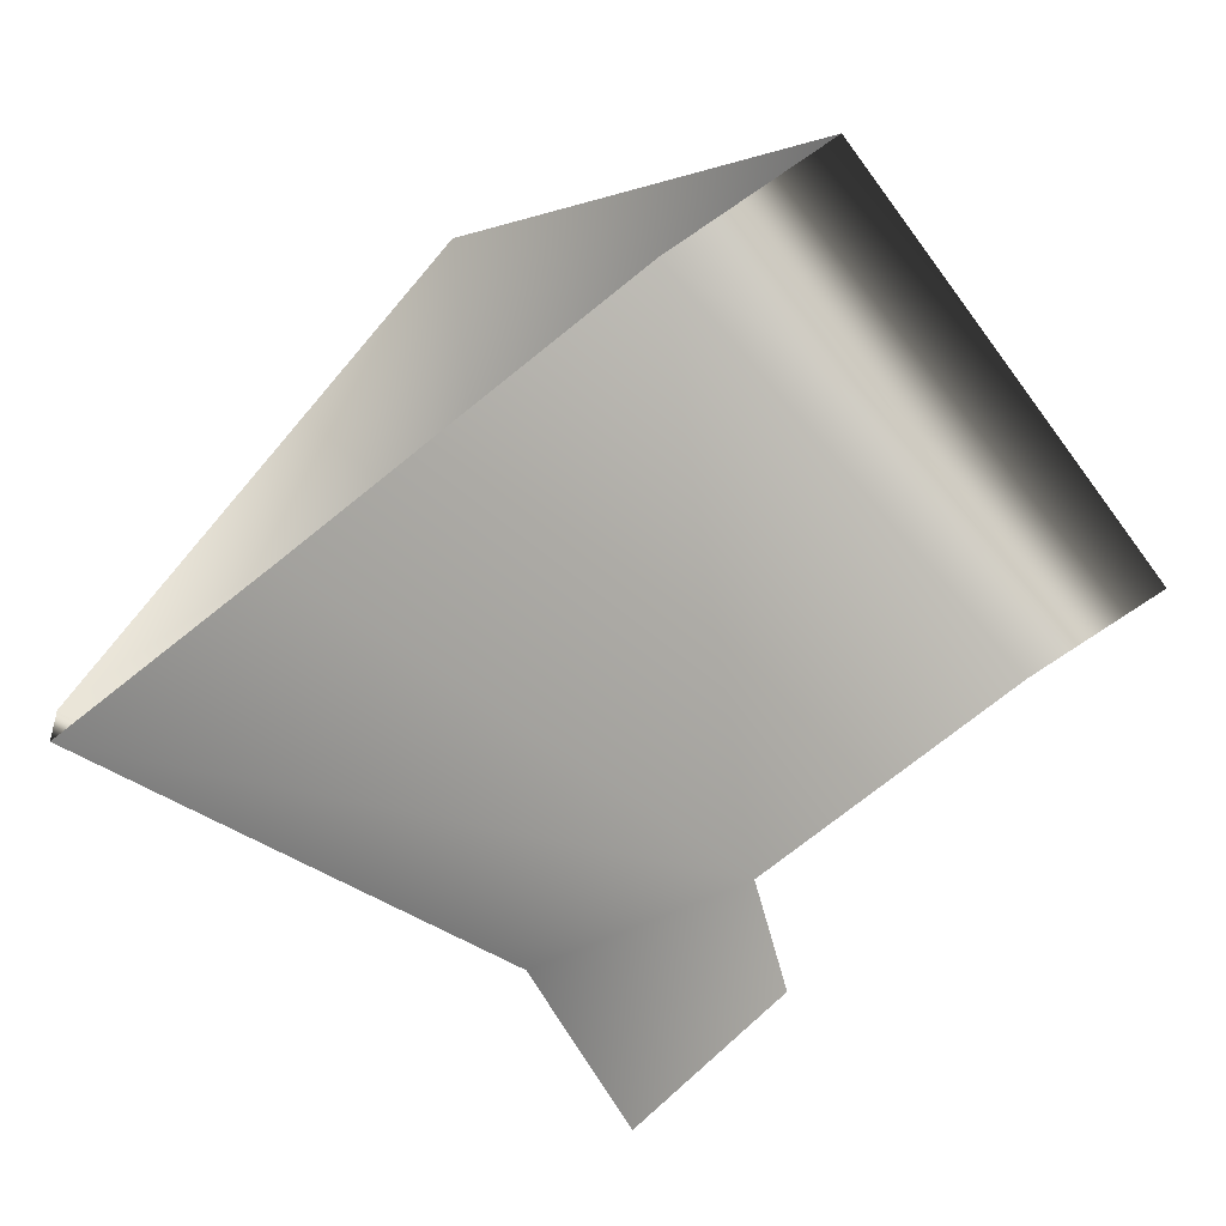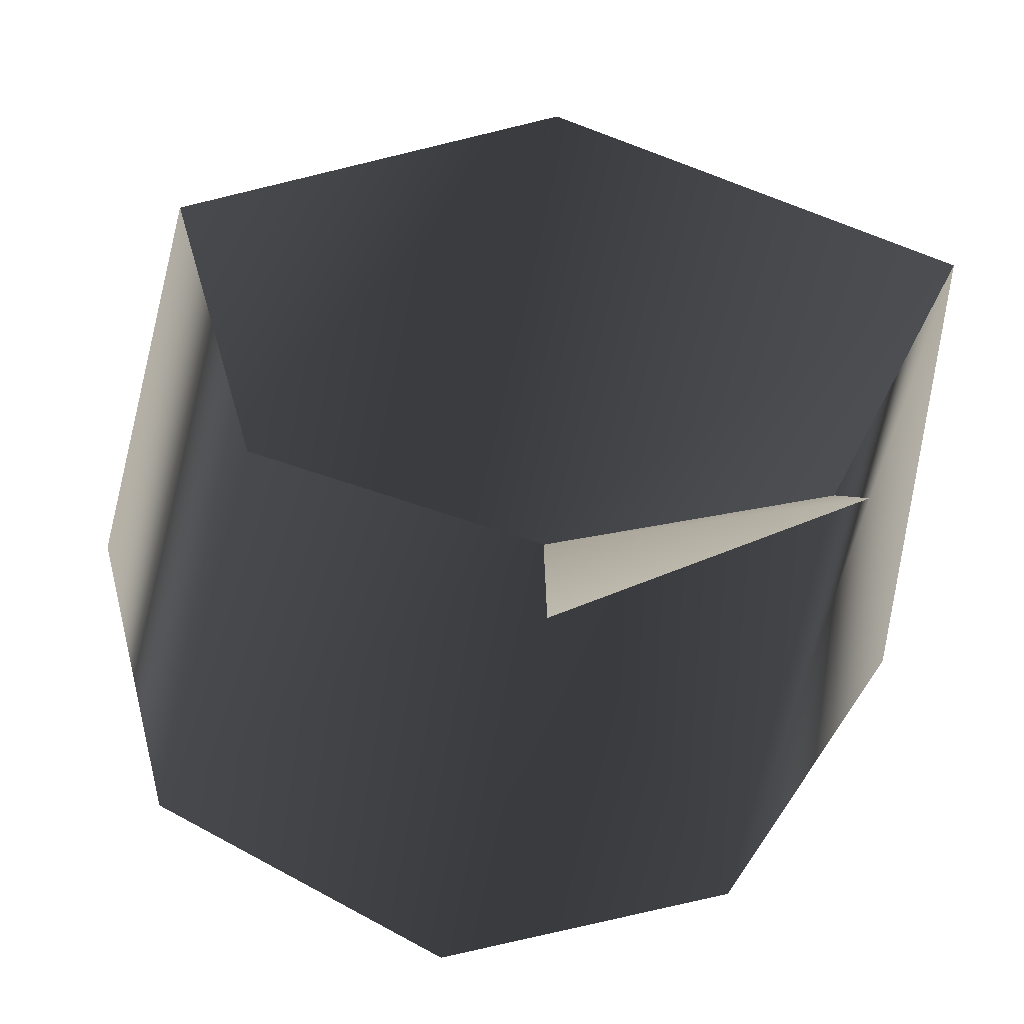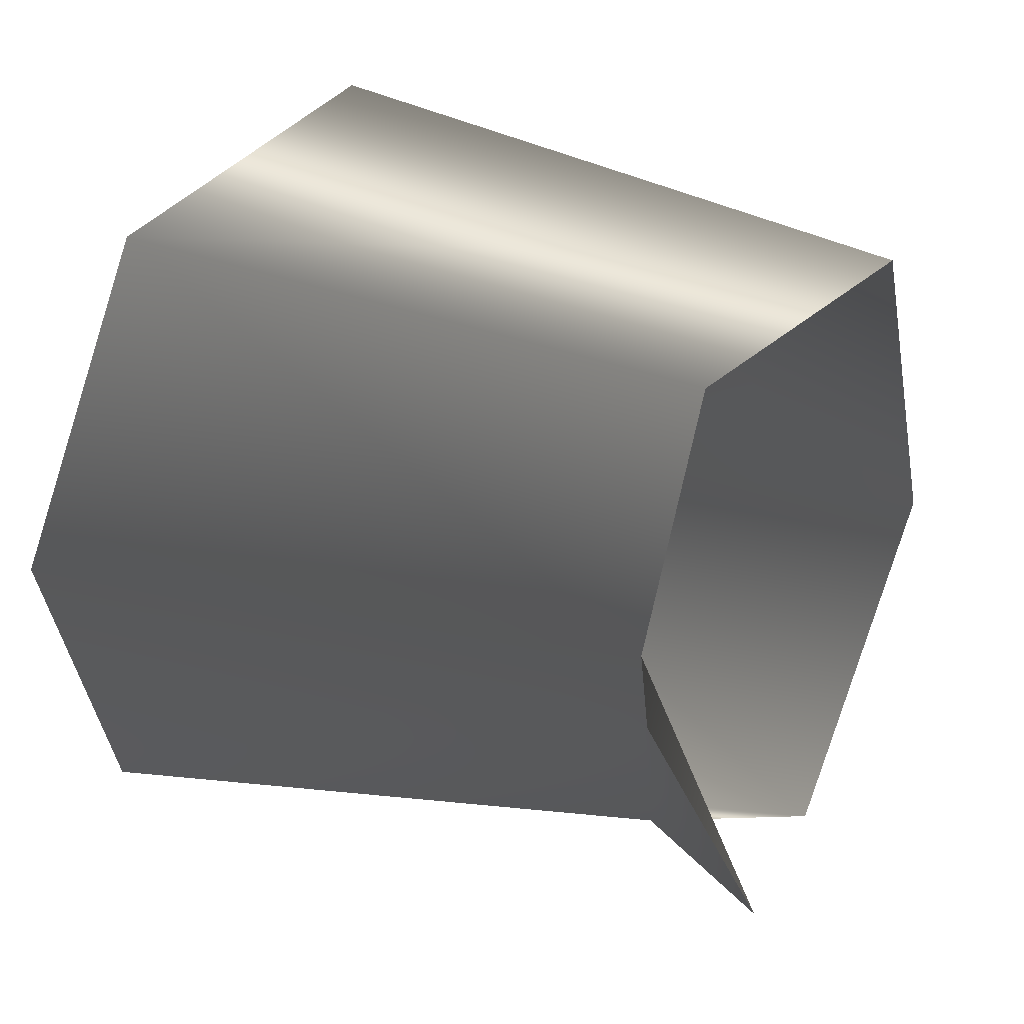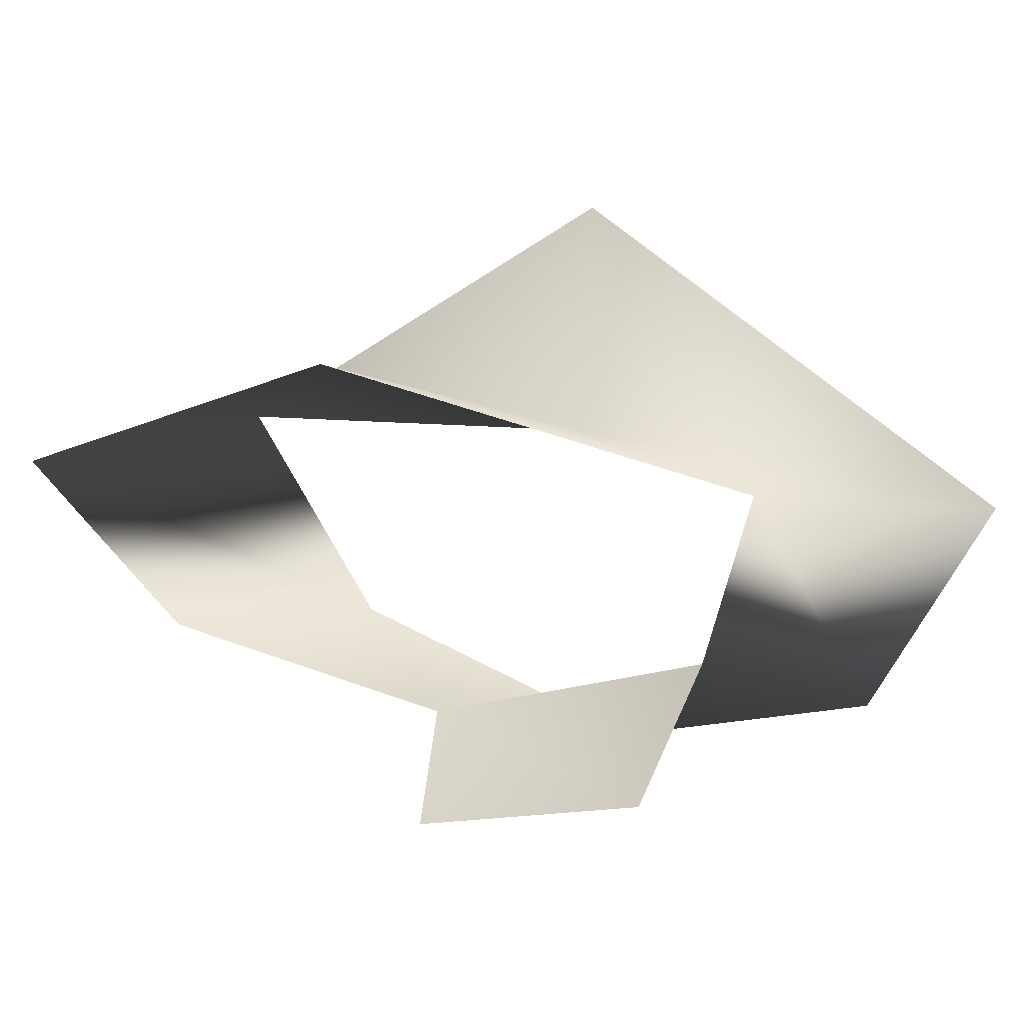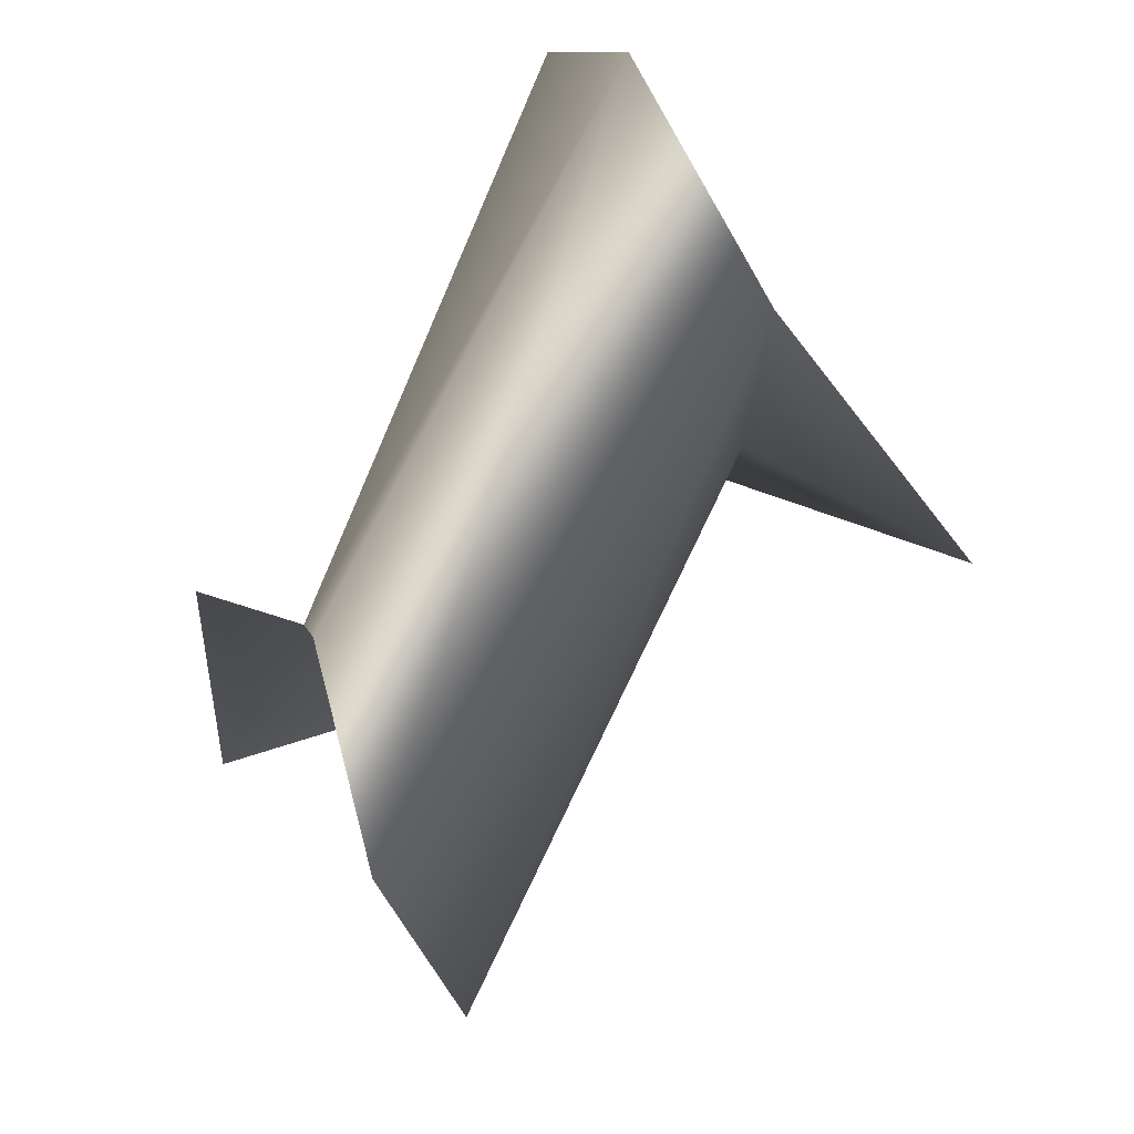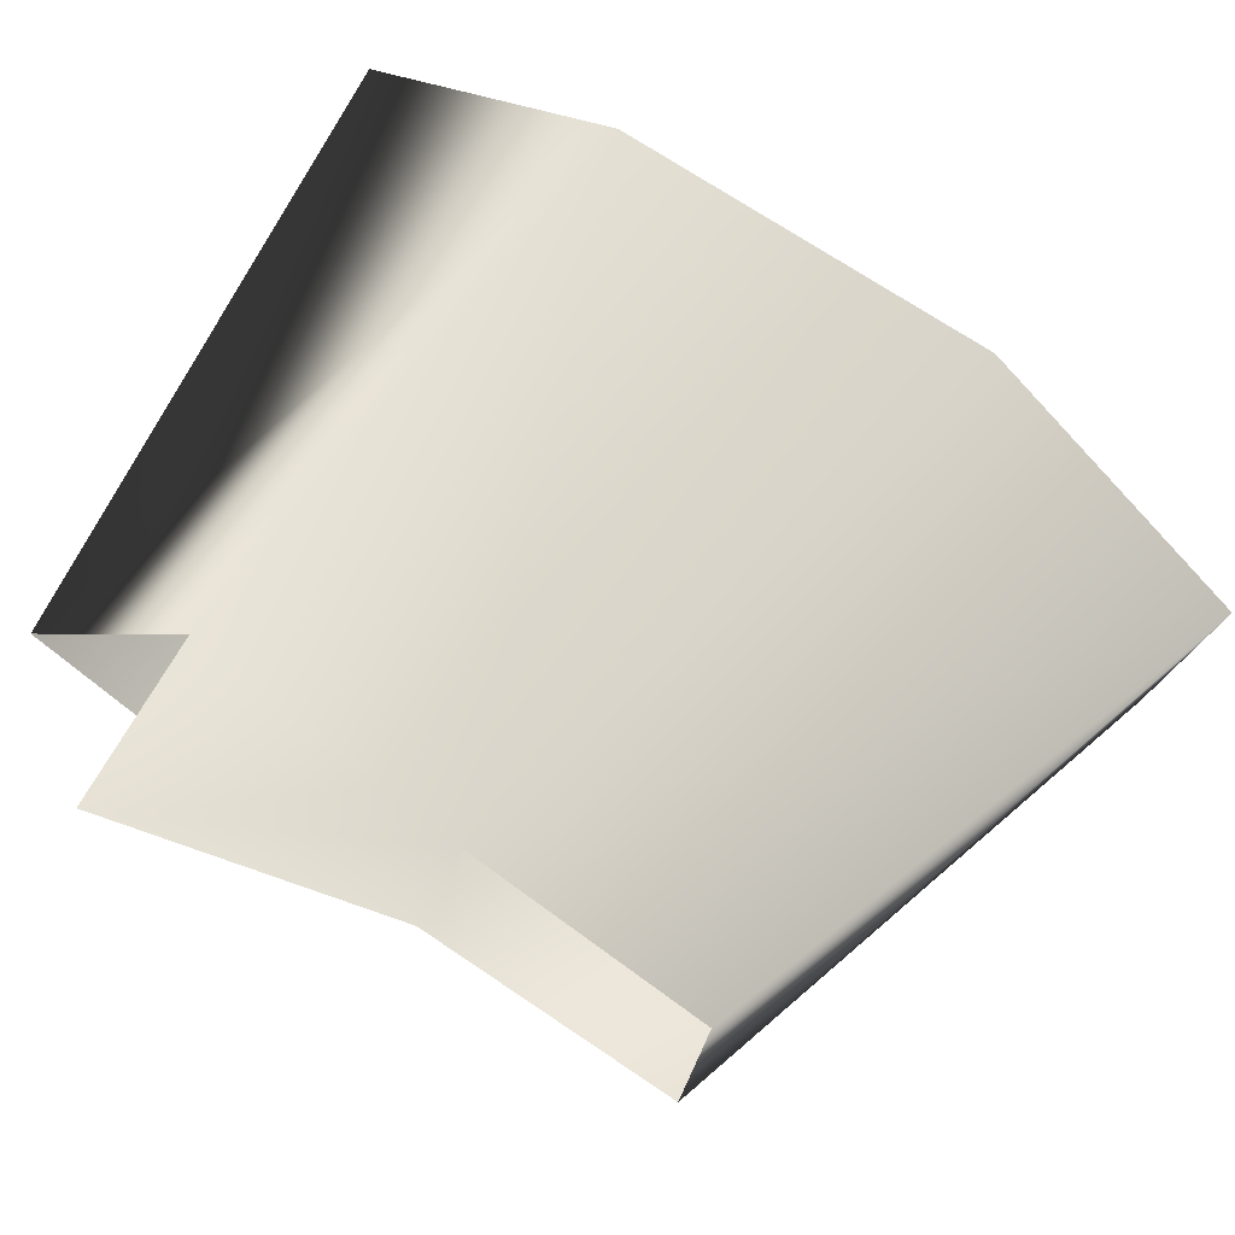
<metadata>
{"format":"obj","ext":"obj","renderer":"f3d","projection":"perspective","resolution":1024,"background":"white","views":[{"elev":-48.5,"azim":134.1,"up":"+Z"},{"elev":-35.7,"azim":-93.6,"up":"+Z"},{"elev":35.0,"azim":-162.0,"up":"+Y"},{"elev":6.7,"azim":-62.6,"up":"+Z"},{"elev":77.0,"azim":-54.1,"up":"+Y"},{"elev":-73.3,"azim":54.4,"up":"+Z"}]}
</metadata>
<code>
v 7 -1 -2
v 3 -9 -3
v 6 -1 -5
v 3 -9 -3
v 7 -1 -2
v 7 -9 0
v 18 0 5
v 20 -13 3
v 19 0 12
v 19 0 12
v 18 12 5
v 18 0 5
v 24 1 -6
v 23 -8 -4
v 7 -1 -2
v 7 -9 0
v 7 -1 -2
v 23 -8 -4
v 22 10 -2
v 7 -1 -2
v 6 7 0
v 7 -1 -2
v 22 10 -2
v 24 1 -6
v 23 -8 -4
v 3 -12 5
v 7 -9 0
v 3 -12 5
v 23 -8 -4
v 20 -13 3
v 20 -13 3
v 18 0 5
v 3 -12 5
v 1 -1 8
v 3 -12 5
v 18 0 5
v 18 0 5
v 18 12 5
v 1 -1 8
v 2 9 5
v 1 -1 8
v 18 12 5
v 18 12 5
v 22 10 -2
v 2 9 5
v 6 7 0
v 2 9 5
v 22 10 -2
f 1 2 3
f 4 5 6
f 7 8 9
f 10 11 12
f 13 14 15
f 16 17 18
f 19 20 21
f 22 23 24
f 25 26 27
f 28 29 30
f 31 32 33
f 34 35 36
f 37 38 39
f 40 41 42
f 43 44 45
f 46 47 48

</code>
